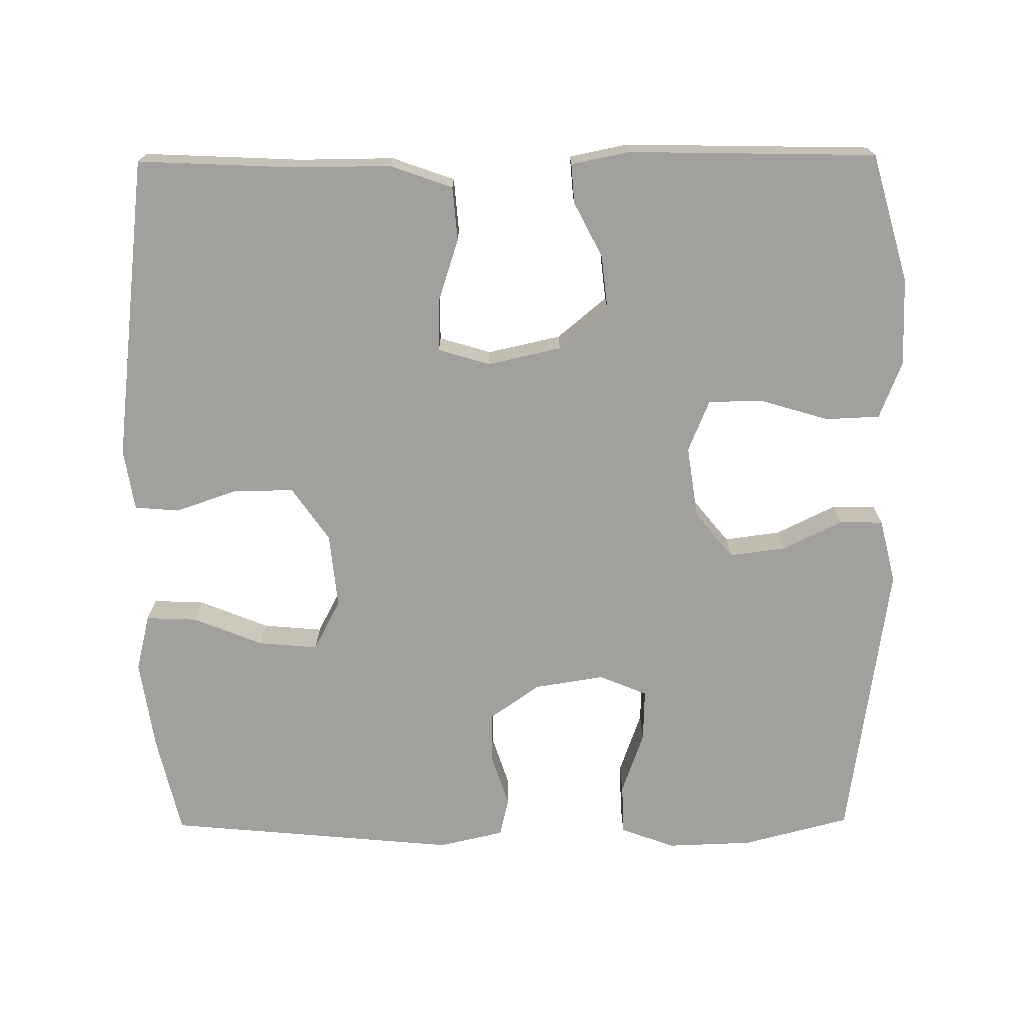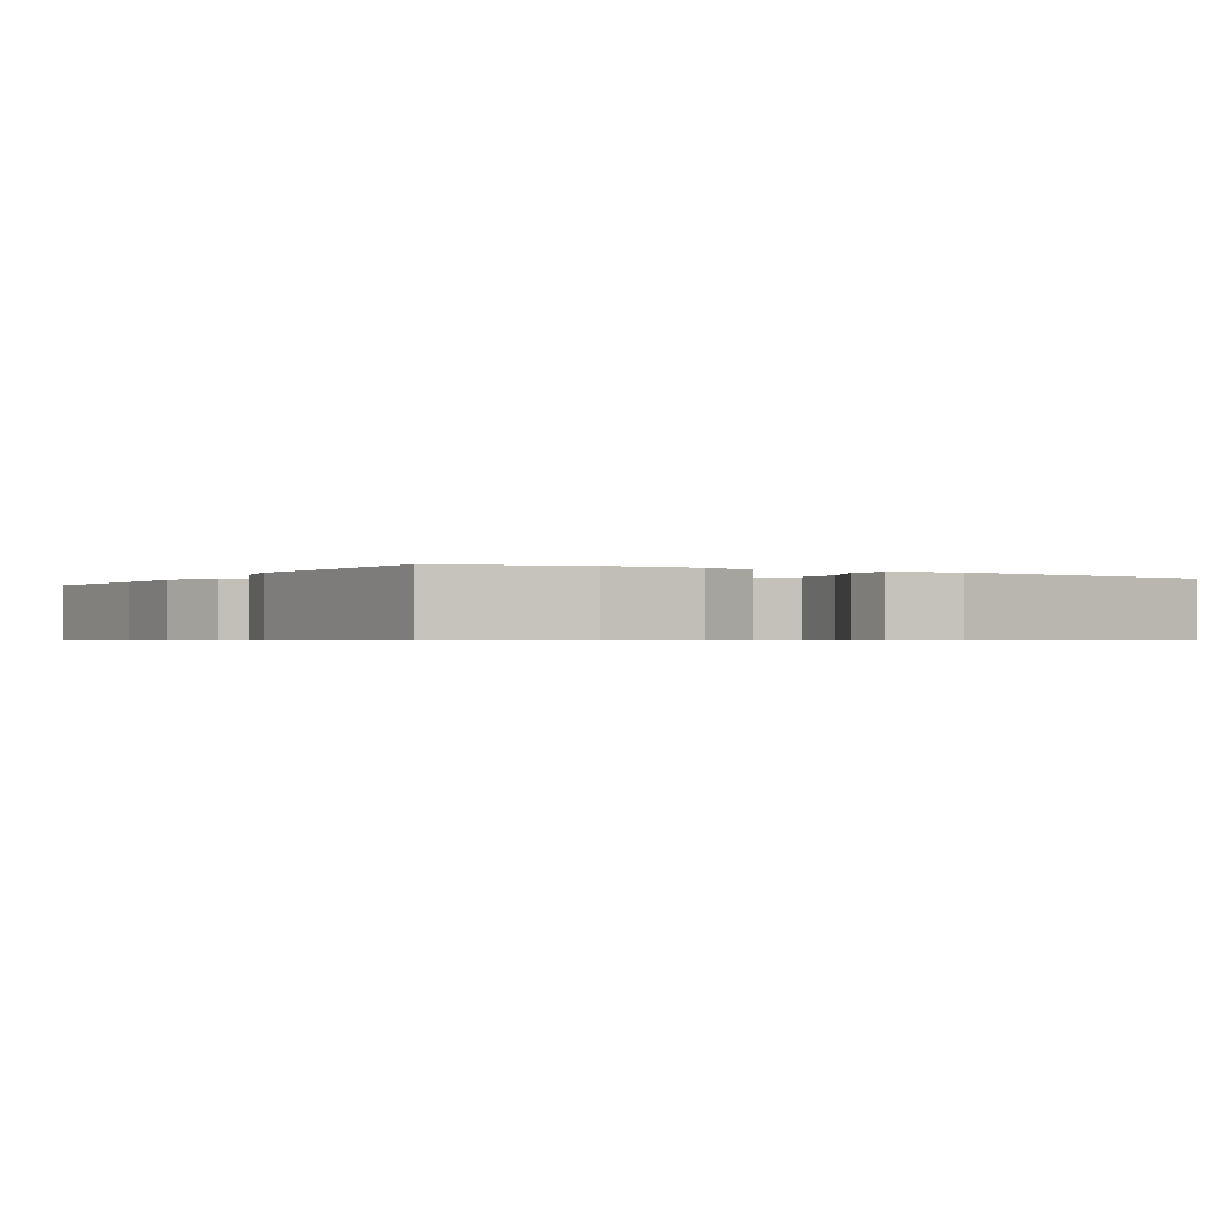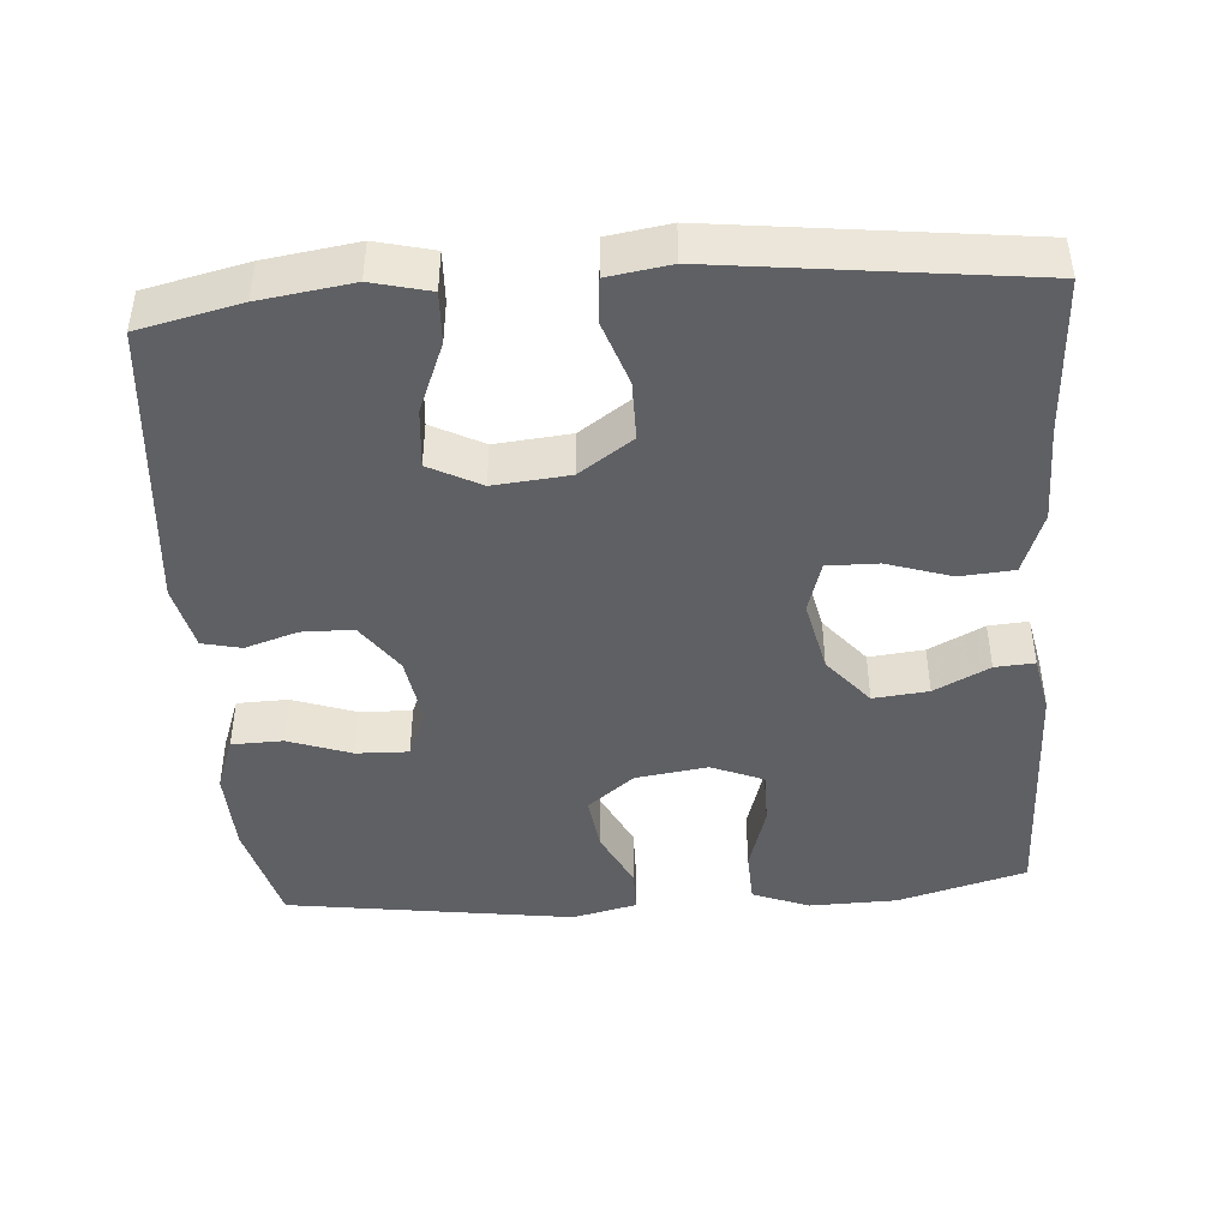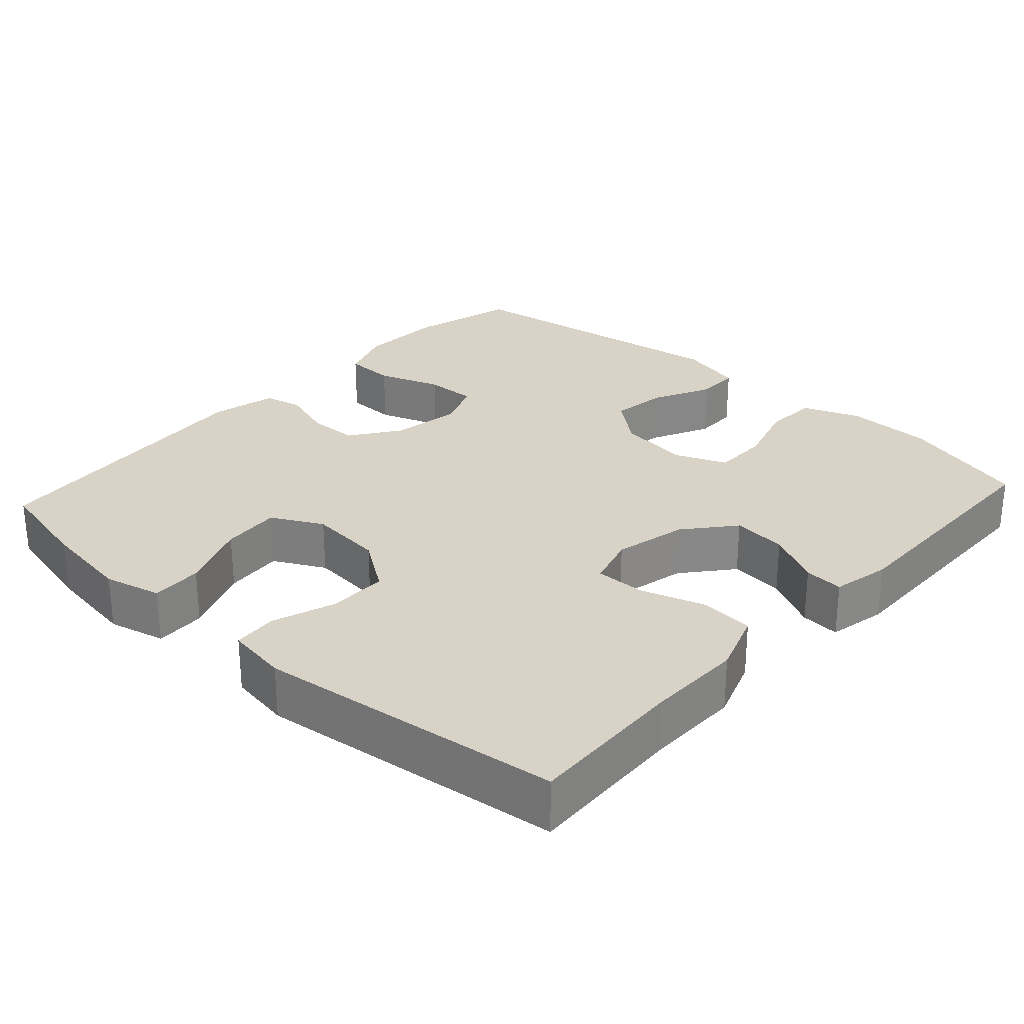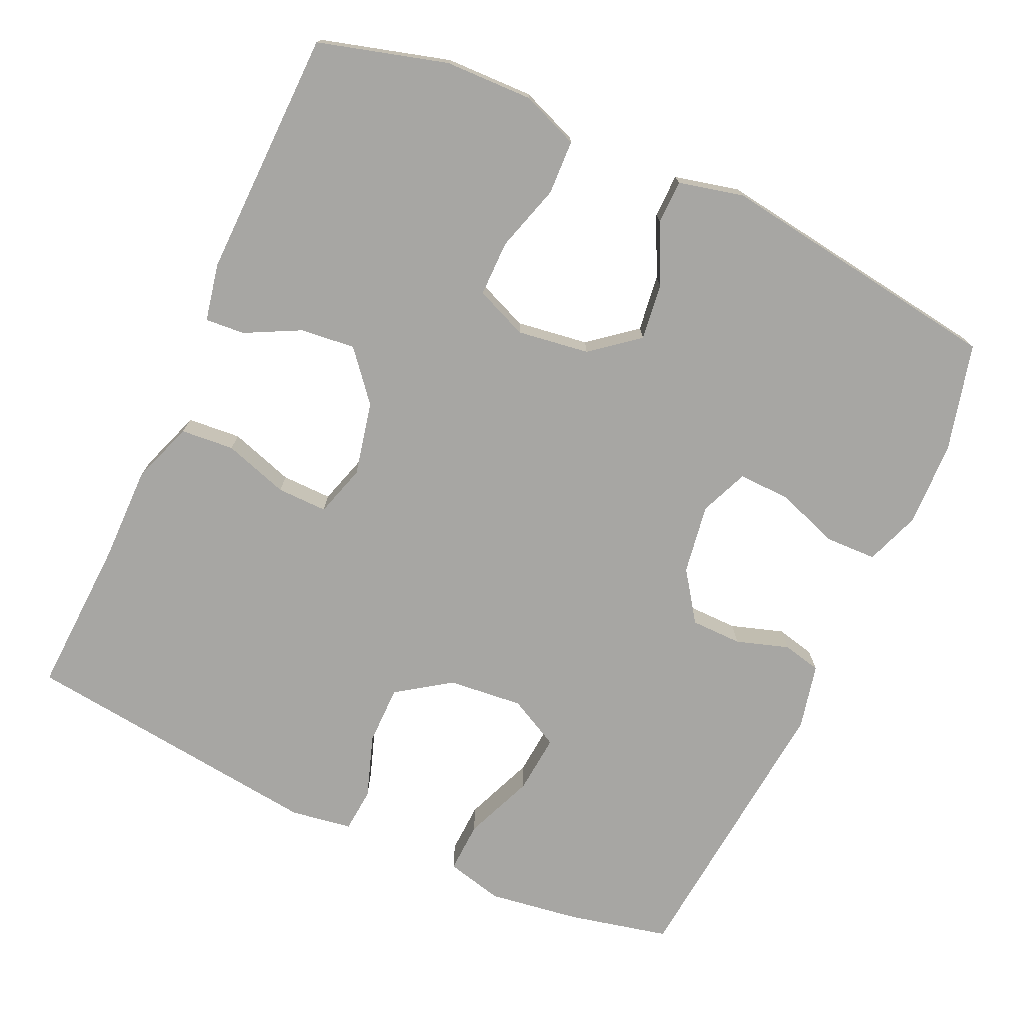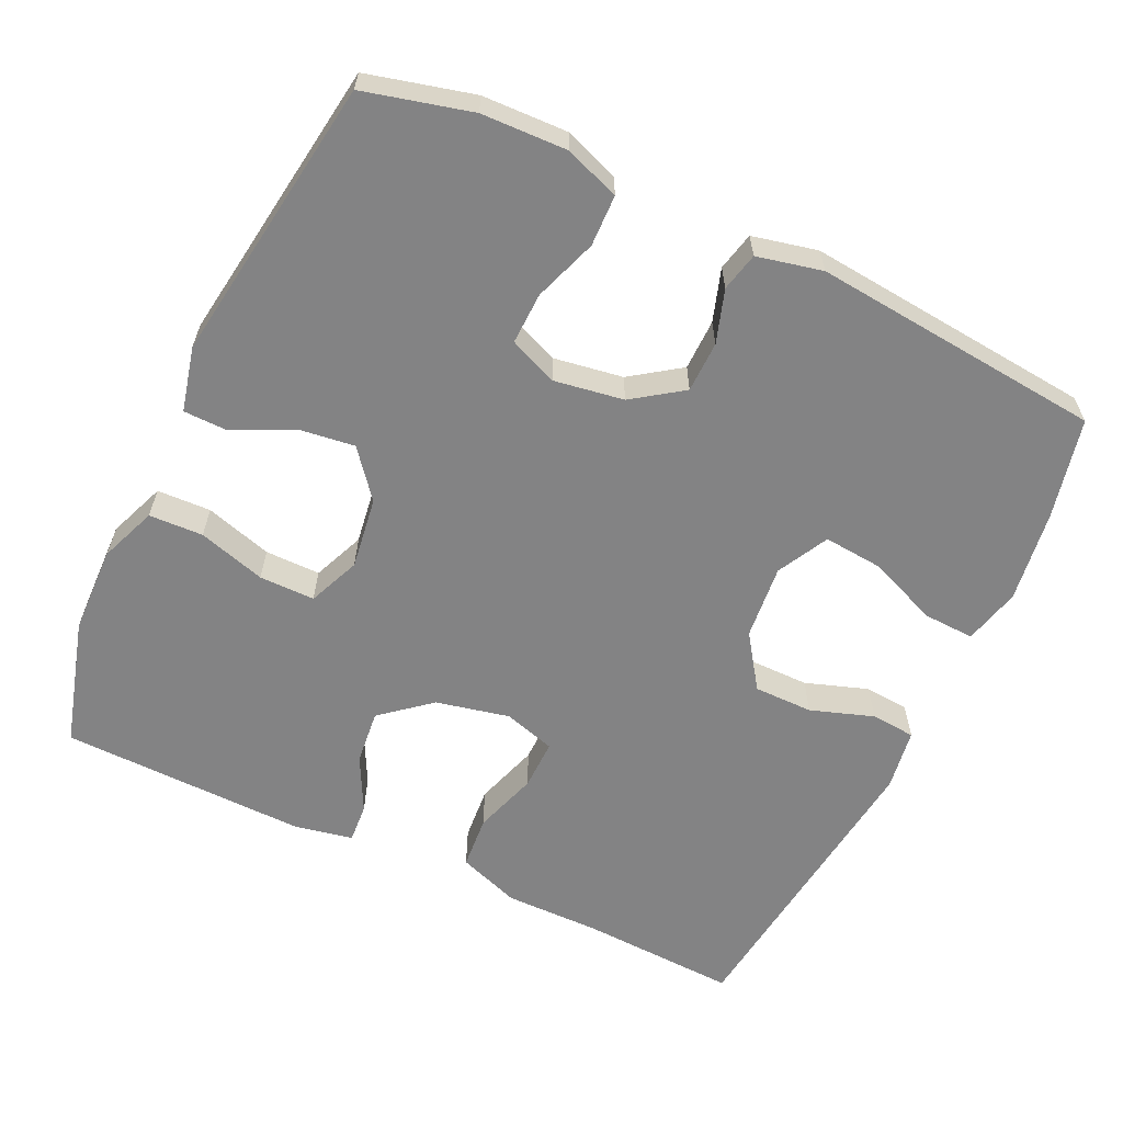
<metadata>
{"format":"obj","ext":"obj","renderer":"f3d","projection":"perspective","resolution":1024,"background":"white","views":[{"elev":-71.6,"azim":-179.5,"up":"+Y"},{"elev":-0.7,"azim":-121.3,"up":"+Y"},{"elev":-44.1,"azim":94.1,"up":"+Y"},{"elev":27.8,"azim":132.3,"up":"+Y"},{"elev":-74.2,"azim":-114.6,"up":"+Y"},{"elev":-61.2,"azim":-25.3,"up":"+Y"}]}
</metadata>
<code>
v 0.5 0.07 -0.5
v 0.287 0.07 -0.49
v 0.158 0.07 -0.491
v 0.074 0.07 -0.461
v 0.068 0.07 -0.389
v 0.096 0.07 -0.302
v 0.097 0.07 -0.234
v 0.027 0.07 -0.213
v -0.072 0.07 -0.235
v -0.138 0.07 -0.29
v -0.13 0.07 -0.364
v -0.092 0.07 -0.438
v -0.088 0.07 -0.491
v -0.166 0.07 -0.507
v -0.5 0.07 -0.5
v -0.549 0.07 -0.327
v -0.552 0.07 -0.209
v -0.522 0.07 -0.132
v -0.449 0.07 -0.129
v -0.358 0.07 -0.156
v -0.283 0.07 -0.156
v -0.254 0.07 -0.086
v -0.268 0.07 0.011
v -0.319 0.07 0.074
v -0.395 0.07 0.064
v -0.475 0.07 0.025
v -0.534 0.07 0.026
v -0.555 0.07 0.113
v -0.5 0.07 0.5
v -0.356 0.07 0.537
v -0.241 0.07 0.541
v -0.167 0.07 0.514
v -0.165 0.07 0.445
v -0.195 0.07 0.36
v -0.197 0.07 0.29
v -0.132 0.07 0.263
v -0.038 0.07 0.278
v 0.029 0.07 0.325
v 0.03 0.07 0.394
v 0.007 0.07 0.465
v 0.019 0.07 0.517
v 0.107 0.07 0.537
v 0.5 0.07 0.5
v 0.531 0.07 0.364
v 0.549 0.07 0.241
v 0.53 0.07 0.164
v 0.461 0.07 0.167
v 0.367 0.07 0.205
v 0.287 0.07 0.212
v 0.251 0.07 0.143
v 0.261 0.07 0.042
v 0.311 0.07 -0.03
v 0.391 0.07 -0.03
v 0.476 0.07 -0.001
v 0.536 0.07 -0.006
v 0.549 0.07 -0.089
v 0.5 0 -0.5
v 0.287 0 -0.49
v 0.158 0 -0.491
v 0.074 0 -0.461
v 0.068 0 -0.389
v 0.096 0 -0.302
v 0.097 0 -0.234
v 0.027 0 -0.213
v -0.072 0 -0.235
v -0.138 0 -0.29
v -0.13 0 -0.364
v -0.092 0 -0.438
v -0.088 0 -0.491
v -0.166 0 -0.507
v -0.5 0 -0.5
v -0.549 0 -0.327
v -0.552 0 -0.209
v -0.522 0 -0.132
v -0.449 0 -0.129
v -0.358 0 -0.156
v -0.283 0 -0.156
v -0.254 0 -0.086
v -0.268 0 0.011
v -0.319 0 0.074
v -0.395 0 0.064
v -0.475 0 0.025
v -0.534 0 0.026
v -0.555 0 0.113
v -0.5 0 0.5
v -0.356 0 0.537
v -0.241 0 0.541
v -0.167 0 0.514
v -0.165 0 0.445
v -0.195 0 0.36
v -0.197 0 0.29
v -0.132 0 0.263
v -0.038 0 0.278
v 0.029 0 0.325
v 0.03 0 0.394
v 0.007 0 0.465
v 0.019 0 0.517
v 0.107 0 0.537
v 0.5 0 0.5
v 0.531 0 0.364
v 0.549 0 0.241
v 0.53 0 0.164
v 0.461 0 0.167
v 0.367 0 0.205
v 0.287 0 0.212
v 0.251 0 0.143
v 0.261 0 0.042
v 0.311 0 -0.03
v 0.391 0 -0.03
v 0.476 0 -0.001
v 0.536 0 -0.006
v 0.549 0 -0.089
f 53 54 55 56
f 52 53 56 1
f 51 52 1 2
f 50 51 2 3
f 45 46 47 48
f 45 48 49
f 44 45 49
f 43 44 49
f 42 43 49
f 39 40 41 42
f 38 39 42 49
f 37 38 49 50
f 31 32 33 34
f 31 34 35
f 30 31 35
f 29 30 35
f 28 29 35
f 25 26 27 28
f 24 25 28 35
f 23 24 35 36
f 17 18 19 20
f 17 20 21
f 16 17 21
f 15 16 21
f 14 15 21
f 11 12 13 14
f 10 11 14 21
f 9 10 21 22
f 3 4 5 6
f 3 6 7
f 50 3 7
f 37 50 7 8
f 22 23 36 37
f 8 9 22 37
f 112 111 110 109
f 57 112 109 108
f 58 57 108 107
f 59 58 107 106
f 104 103 102 101
f 105 104 101
f 105 101 100
f 105 100 99
f 105 99 98
f 98 97 96 95
f 105 98 95 94
f 106 105 94 93
f 90 89 88 87
f 91 90 87
f 91 87 86
f 91 86 85
f 91 85 84
f 84 83 82 81
f 91 84 81 80
f 92 91 80 79
f 76 75 74 73
f 77 76 73
f 77 73 72
f 77 72 71
f 77 71 70
f 70 69 68 67
f 77 70 67 66
f 78 77 66 65
f 62 61 60 59
f 63 62 59
f 63 59 106
f 64 63 106 93
f 93 92 79 78
f 93 78 65 64
f 1 57 58 2
f 2 58 59 3
f 3 59 60 4
f 4 60 61 5
f 5 61 62 6
f 6 62 63 7
f 7 63 64 8
f 8 64 65 9
f 9 65 66 10
f 10 66 67 11
f 11 67 68 12
f 12 68 69 13
f 13 69 70 14
f 14 70 71 15
f 15 71 72 16
f 16 72 73 17
f 17 73 74 18
f 18 74 75 19
f 19 75 76 20
f 20 76 77 21
f 21 77 78 22
f 22 78 79 23
f 23 79 80 24
f 24 80 81 25
f 25 81 82 26
f 26 82 83 27
f 27 83 84 28
f 28 84 85 29
f 29 85 86 30
f 30 86 87 31
f 31 87 88 32
f 32 88 89 33
f 33 89 90 34
f 34 90 91 35
f 35 91 92 36
f 36 92 93 37
f 37 93 94 38
f 38 94 95 39
f 39 95 96 40
f 40 96 97 41
f 41 97 98 42
f 42 98 99 43
f 43 99 100 44
f 44 100 101 45
f 45 101 102 46
f 46 102 103 47
f 47 103 104 48
f 48 104 105 49
f 49 105 106 50
f 50 106 107 51
f 51 107 108 52
f 52 108 109 53
f 53 109 110 54
f 54 110 111 55
f 55 111 112 56
f 56 112 57 1

</code>
